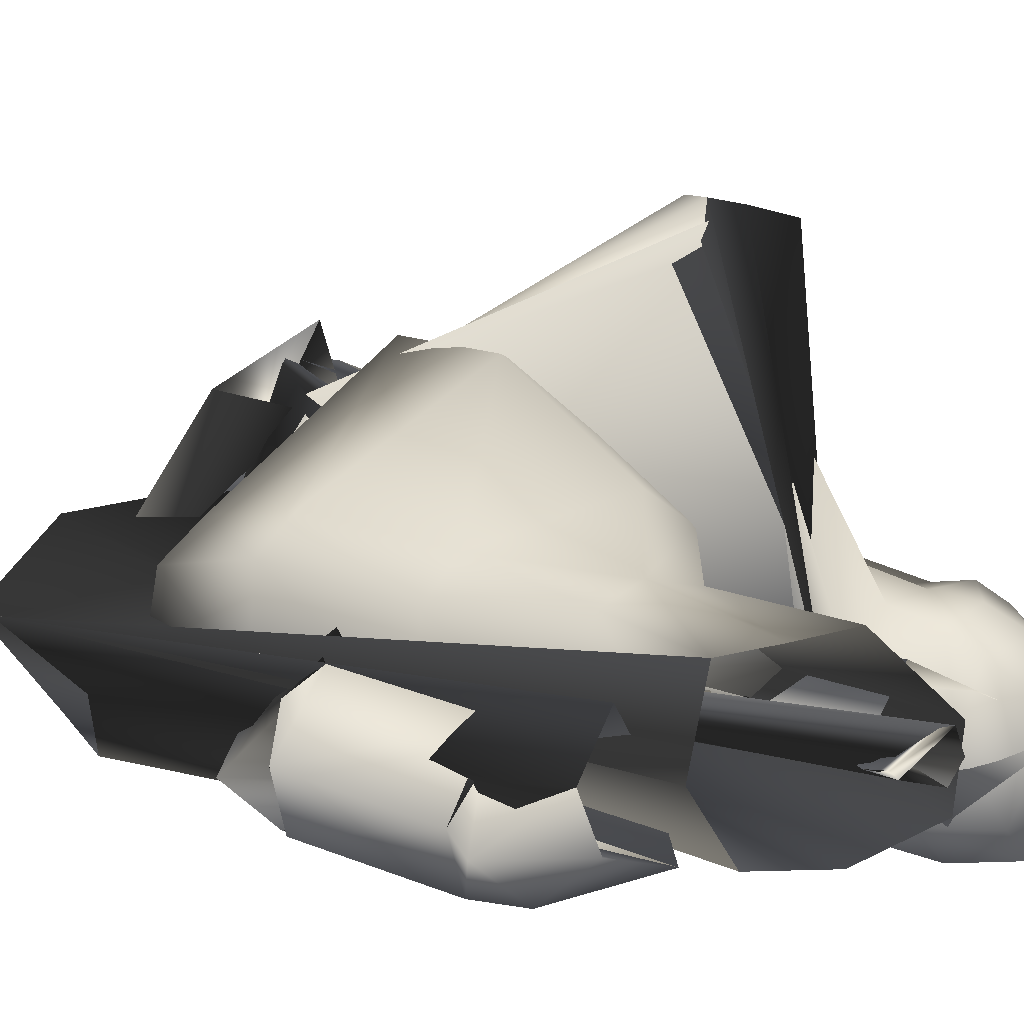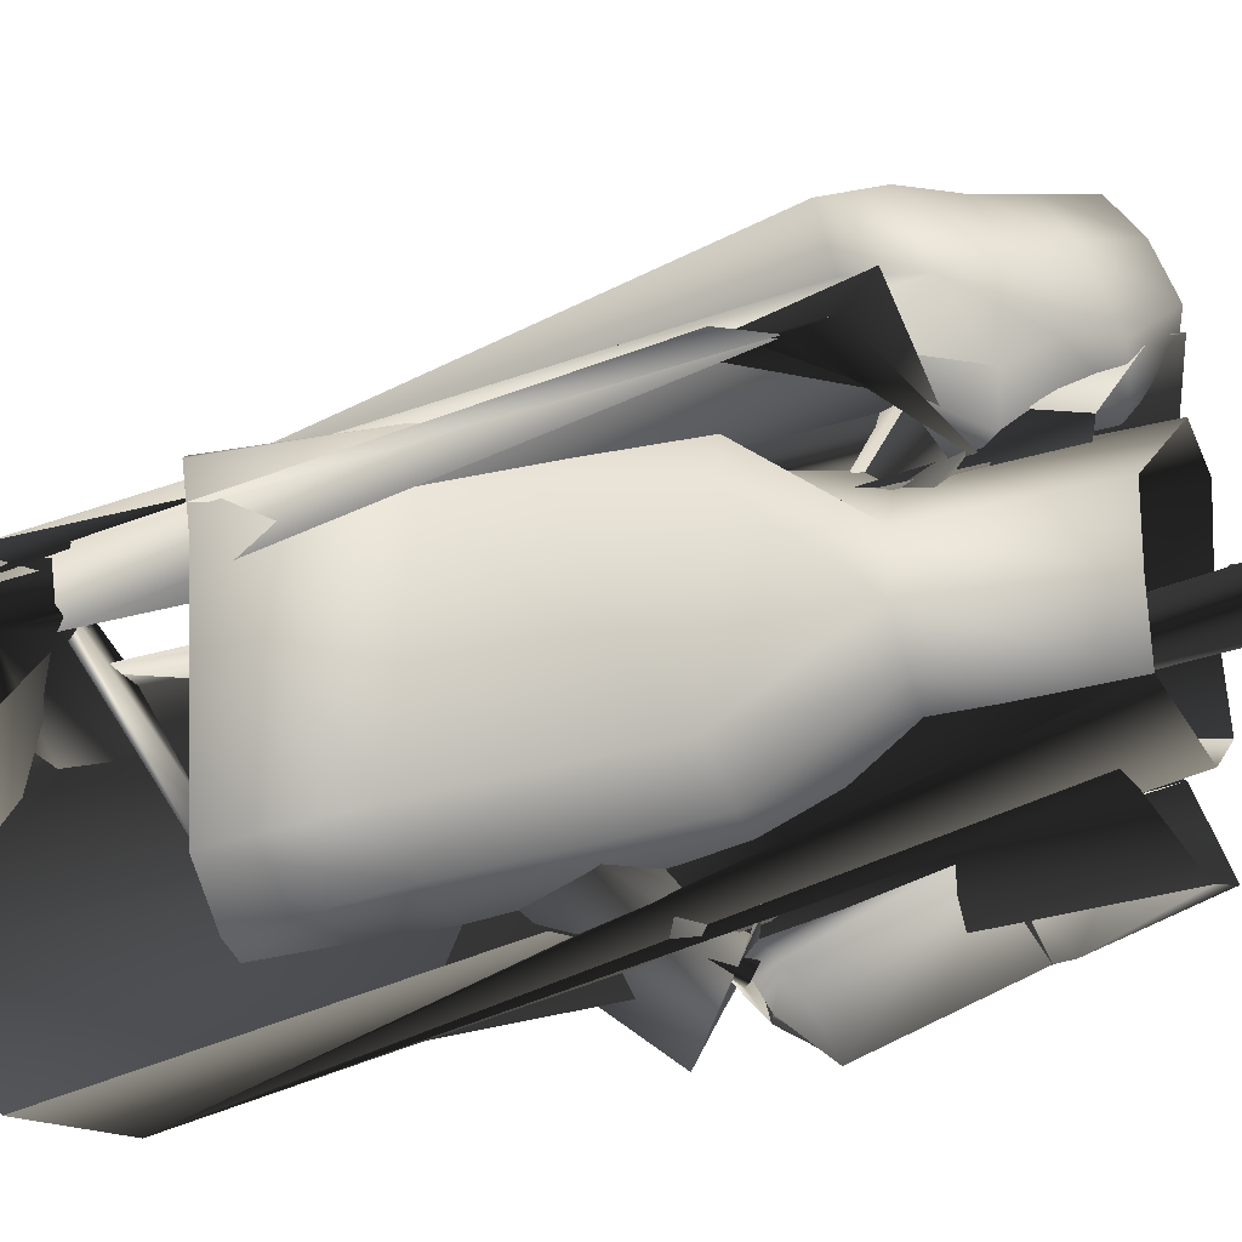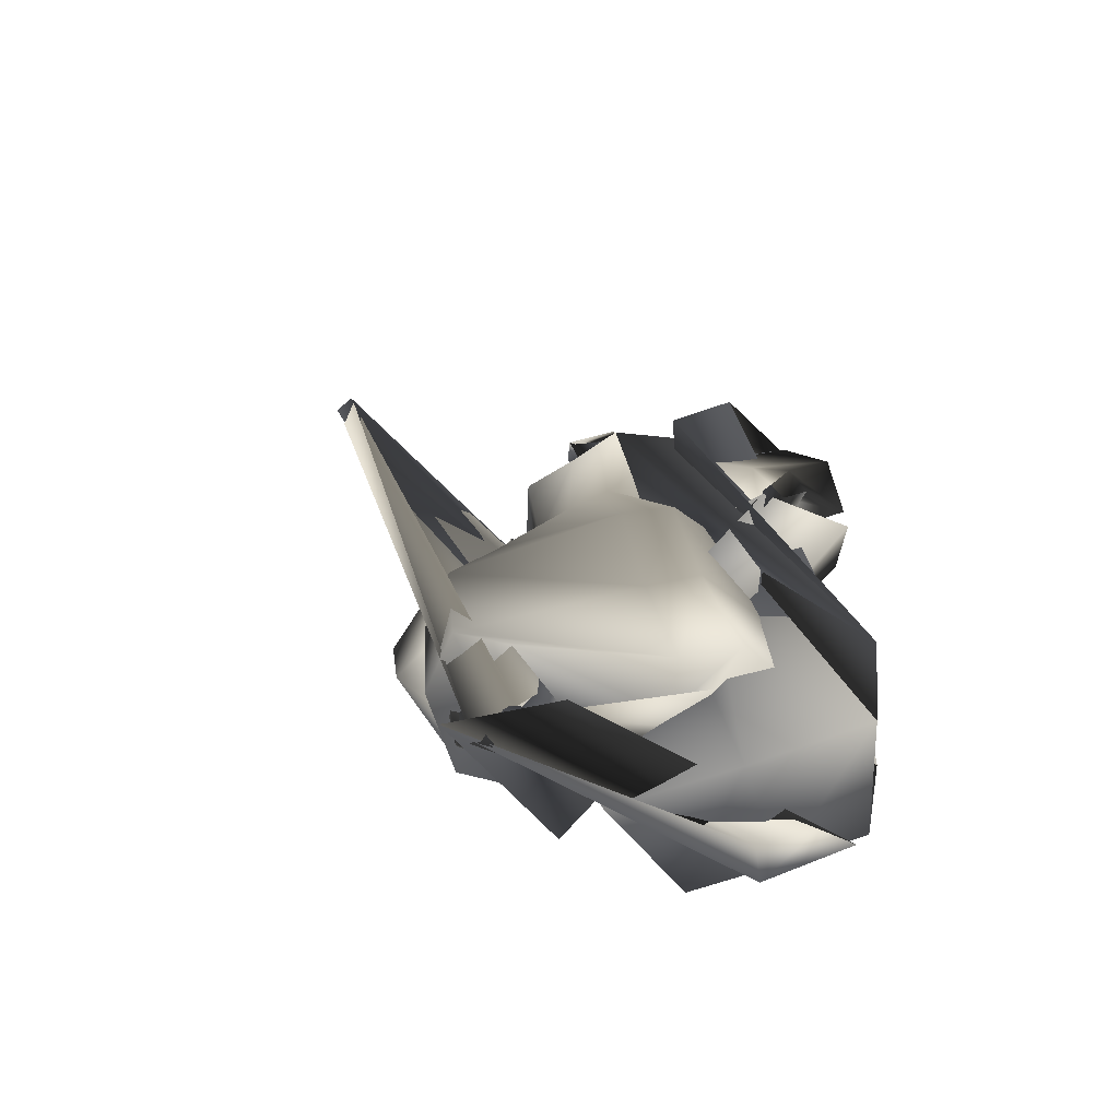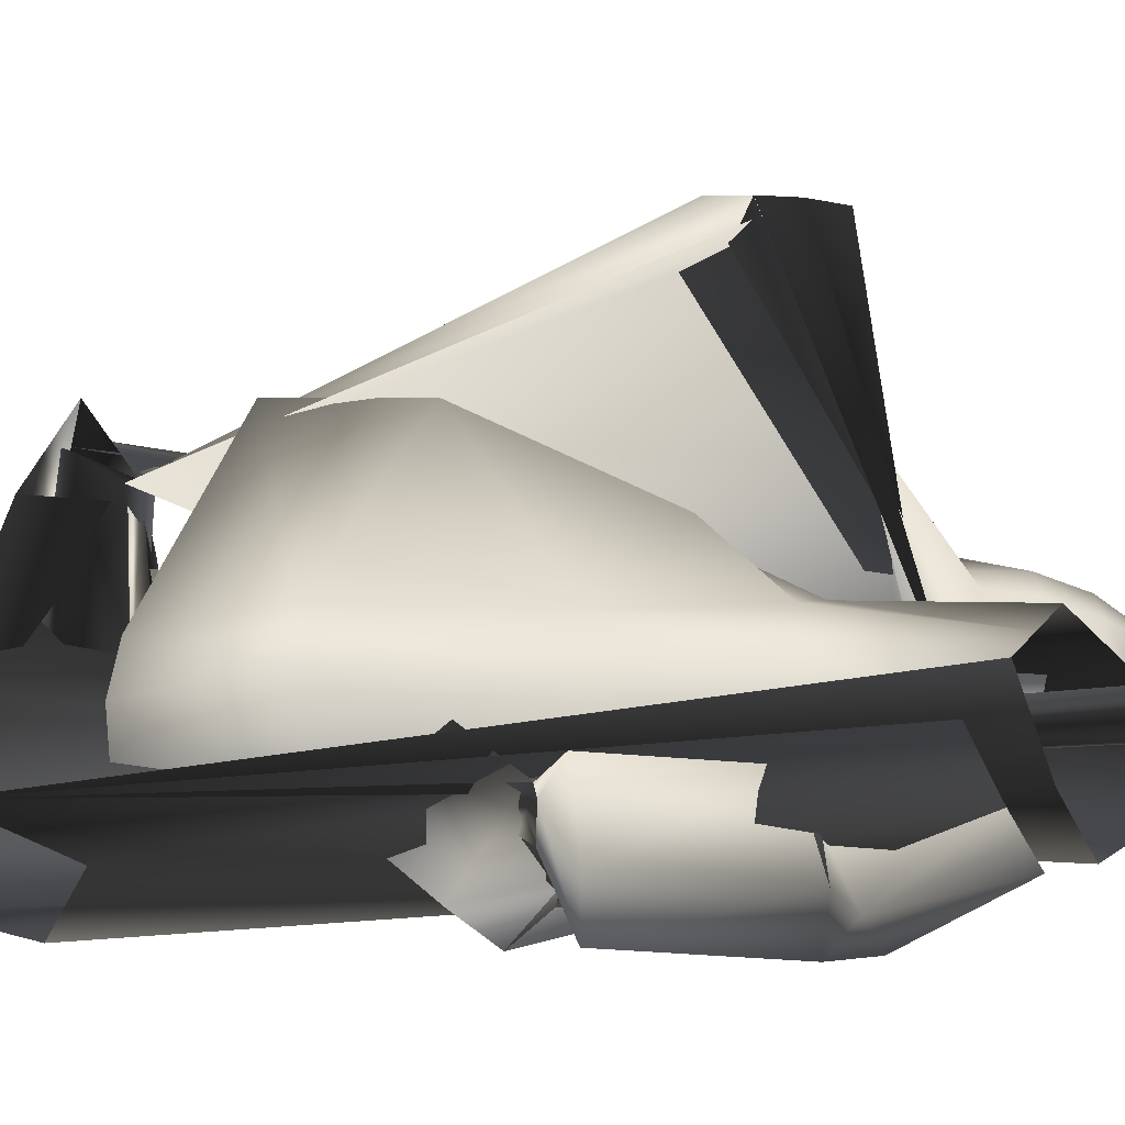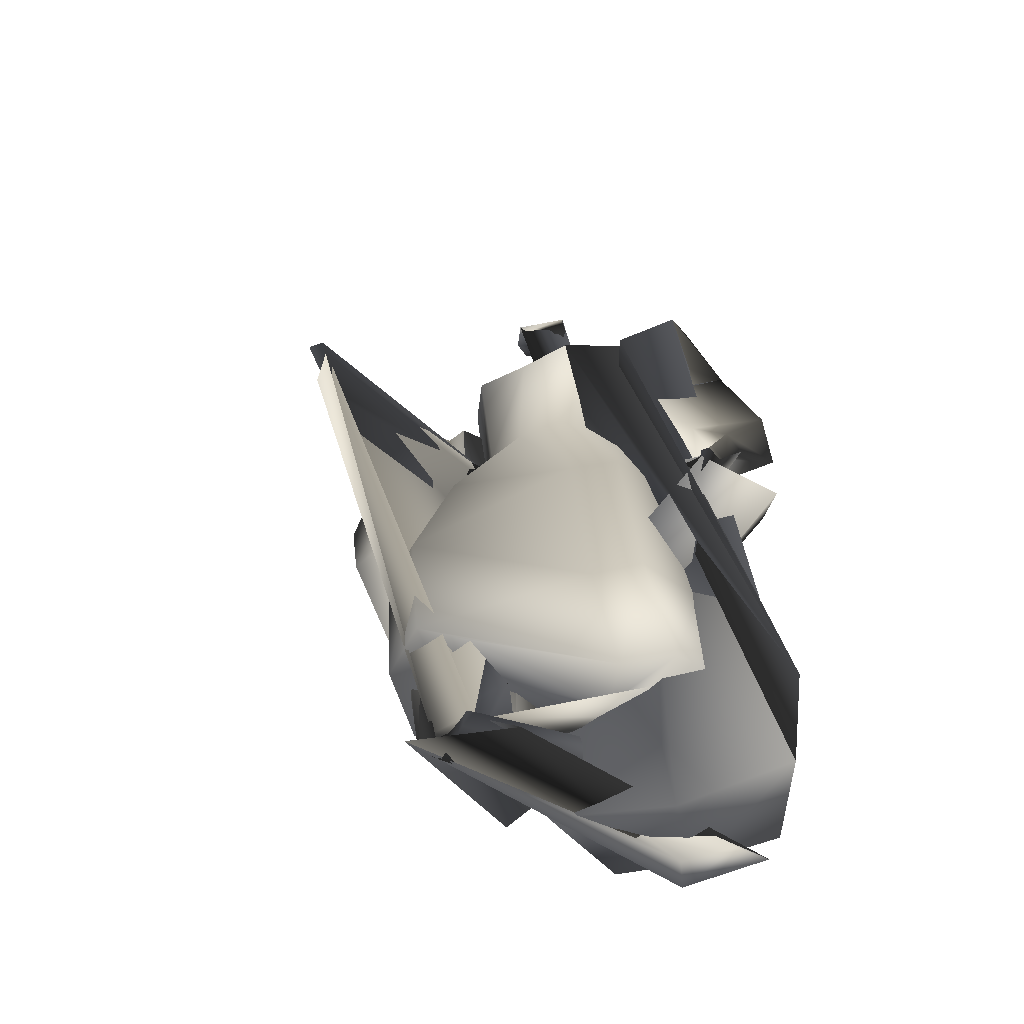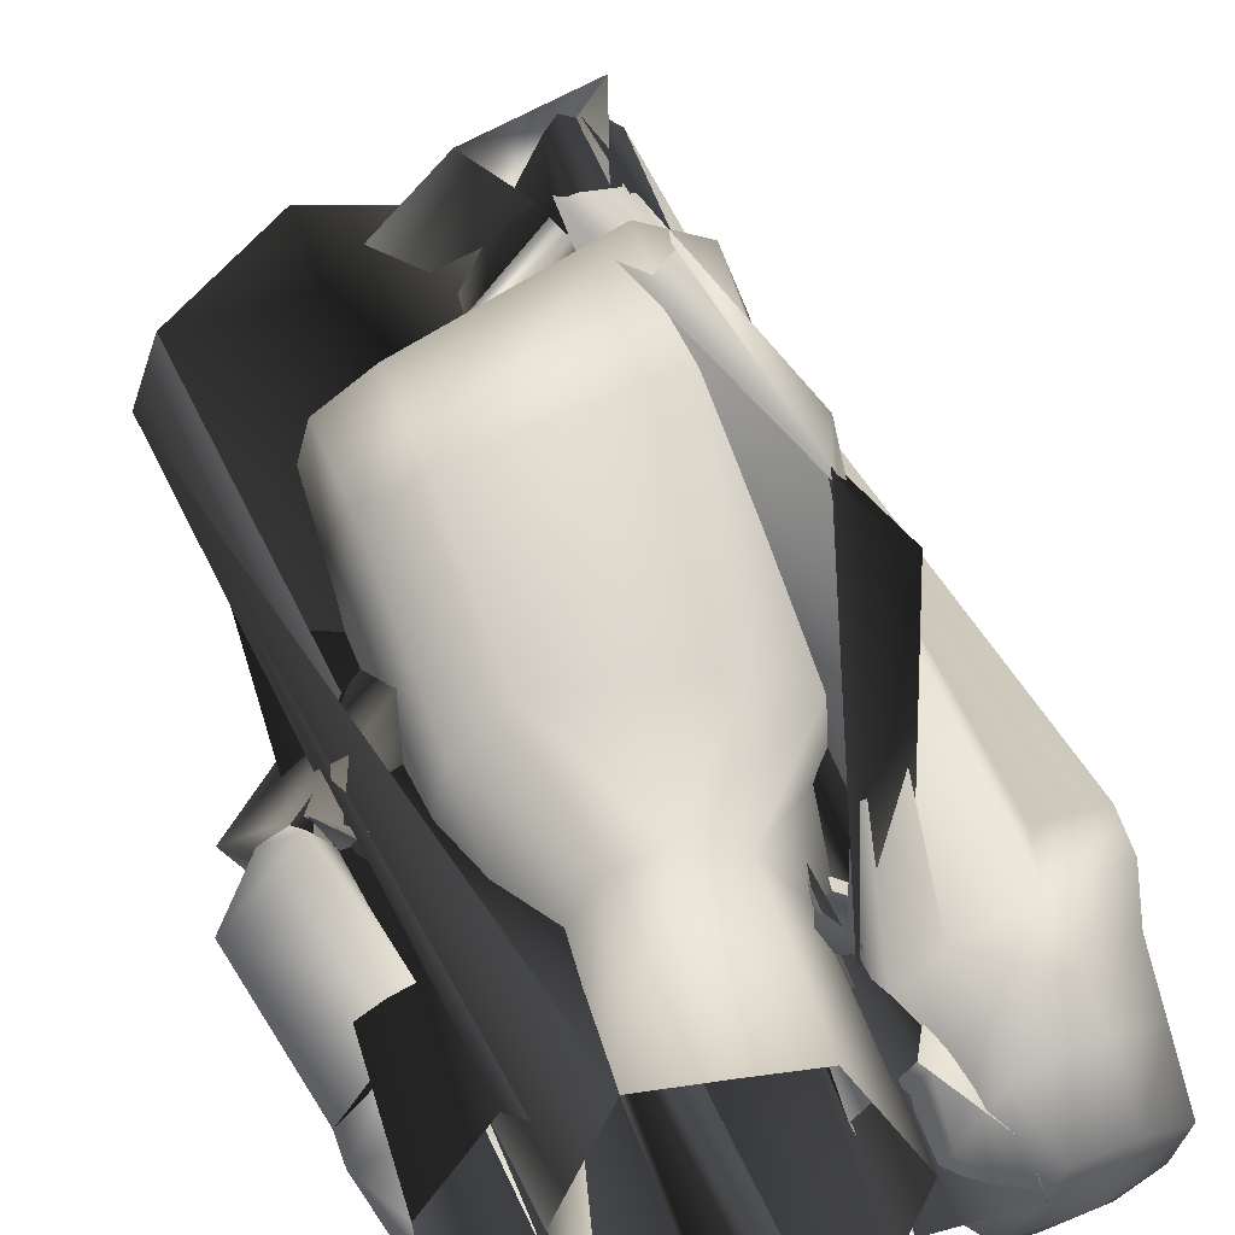
<metadata>
{"format":"obj","ext":"obj","renderer":"f3d","projection":"perspective","resolution":1024,"background":"white","views":[{"elev":15.4,"azim":144.5,"up":"+Z"},{"elev":77.5,"azim":82.8,"up":"+Z"},{"elev":-67.5,"azim":35.6,"up":"+Y"},{"elev":15.5,"azim":108.5,"up":"+Z"},{"elev":-53.7,"azim":32.9,"up":"+Y"},{"elev":52.4,"azim":167.4,"up":"+Z"}]}
</metadata>
<code>
o T1L3M001_14
v -0.08591 0.7332 0.1606
v -0.1465 0.7544 0.07708
v 0.03323 0.7332 0.1606
v 0.09179 0.7545 0.077
v -0.1016 0.7444 0.005743
v 0.04685 0.7444 0.005694
v -0.02633 0.7223 0.1744
v -0.02737 0.7291 -0.01116
v -0.113 0.6084 0.2195
v -0.1761 0.6081 0.1727
v -0.2001 0.5944 0.07745
v -0.1494 0.5738 0.001029
v -0.05547 0.567 -0.001513
v -0.1188 0.3754 0.3021
v -0.1872 0.3763 0.2599
v -0.2098 0.3562 0.149
v -0.1634 0.3435 0.09563
v -0.06593 0.34 0.09809
v 0.1184 0.5869 0.1391
v 0.06215 0.5666 0.1782
v 0.144 0.6118 0.04708
v 0.01153 0.6101 -0.04411
v 0.09602 0.6195 -0.0344
v 0.1414 0.3392 0.131
v 0.08113 0.3203 0.1659
v 0.1663 0.3652 0.02207
v 0.03446 0.3631 -0.03823
v 0.1218 0.3715 -0.03405
v -0.1116 0.2053 0.2919
v -0.1844 0.2024 0.2484
v -0.215 0.1955 0.1451
v -0.06401 0.2033 0.2383
v -0.1637 0.201 0.07852
v -0.05976 0.2083 0.07986
v -0.1224 0.1995 0.231
v -0.1144 0.2005 0.1529
v -0.06334 0.2036 0.1493
v 0.1583 0.1797 0.08927
v 0.09434 0.1655 0.1271
v 0.04373 0.1724 0.07065
v 0.1902 0.1996 -0.01225
v 0.0463 0.2134 -0.08151
v 0.1402 0.2154 -0.07696
v 0.1033 0.1759 0.06486
v 0.0958 0.194 -0.01103
v 0.04476 0.1931 -0.01591
v -0.07006 0.09533 0.1972
v -0.1212 0.08459 0.2019
v -0.1096 0.1036 0.1325
v -0.06621 0.103 0.148
v -0.1334 0.02108 0.2736
v -0.0003854 0.02095 0.2158
v -0.1116 0.02568 0.07743
v 0.002583 0.02332 0.1084
v 0.1502 -0.05024 -0.04092
v 0.0876 -0.06879 -0.008723
v 0.1734 -0.05092 -0.08078
v 0.06572 -0.06783 -0.04972
v -0.07047 0.09188 0.2144
v -0.1368 0.09279 0.212
v -0.1421 0.04546 0.2326
v -0.07198 0.04484 0.2383
v -0.1037 0.003532 0.2362
v 0.02535 0.09131 -0.08591
v 0.07947 0.1611 -0.05923
v 0.1127 0.09287 -0.1108
v 0.08272 -0.01423 -0.07302
v -0.06142 0.1484 -0.04117
v -0.0496 0.2 0.06749
v -0.02819 0.003988 -0.05122
v 0.2102 0.1406 -0.1113
v 0.1793 0.007689 -0.1105
v 0.266 -0.01266 0.01391
v 0.1328 -0.0735 0.08097
v -0.05462 0.09249 0.1428
v 0.3003 0.09882 0.04149
v -0.03543 -0.01804 0.09995
v 0.2537 0.2054 -0.01908
v 0.1067 0.2245 0.03316
v 0.07534 0.04484 -0.09875
v -0.0998 0.9302 0.1724
v -0.1612 0.9901 0.09318
v 0.05698 0.9185 0.1701
v 0.1222 0.9691 0.08904
v -0.1261 1.015 0.02169
v 0.09011 0.9992 0.01853
v -0.02106 0.9229 0.1696
v -0.0185 1.005 -0.002892
v -0.2332 0.9735 0.08563
v -0.165 0.9127 0.1252
v -0.2415 1.008 0.0546
v -0.1497 0.9919 0.008761
v -0.119 0.9081 0.04636
v -0.2815 0.8862 -0.003889
v -0.2106 0.8046 0.05637
v -0.1585 0.8157 -0.01702
v -0.223 0.8996 -0.06026
v 0.2153 0.9489 0.102
v 0.2118 0.9789 0.0519
v 0.1399 0.8976 0.1425
v 0.08914 0.8815 0.06786
v 0.1182 0.957 0.01486
v 0.2493 0.8482 0.01576
v 0.1805 0.779 0.09281
v 0.1244 0.7782 0.02178
v 0.1877 0.853 -0.03945
v 0.1269 0.4259 -0.0277
v 0.05259 0.4813 0.03566
v 0.101 0.4382 0.1036
v 0.1753 0.3943 0.01662
v 0.06634 0.437 0.01777
v 0.05656 0.4444 0.04576
v 0.07054 0.4278 0.05313
v 0.09466 0.4157 0.02766
v 0.2509 0.563 -0.04895
v 0.1796 0.622 0.02391
v 0.2282 0.5769 0.08824
v 0.299 0.5312 0.002328
v -0.1079 0.6433 0.04314
v 0.002123 0.6314 0.04548
v -0.00746 0.639 0.09017
v -0.07642 0.6522 0.07312
v -0.1503 0.8099 0.1292
v -0.2891 0.842 0.113
v -0.2442 0.7633 -0.0382
v -0.3325 0.813 0.01913
v -0.1729 0.8486 0.04361
v -0.2165 0.8756 0.04823
v -0.2043 0.8485 -0.02207
v -0.2361 0.8687 0.002859
v 0.3139 0.6477 0.05058
v 0.2321 0.6094 0.1157
v 0.1976 0.5836 0.03267
v 0.2934 0.6396 -0.01979
v 0.2708 0.5977 0.08846
v 0.2426 0.5846 0.0902
v 0.2458 0.5797 0.06724
v 0.2741 0.5974 0.05001
v 0.254 0.8246 0.03692
v 0.1616 0.7851 0.09873
v 0.1324 0.76 0.01481
v 0.2276 0.8132 -0.03451
v 0.2358 0.6164 0.09117
v 0.2081 0.5358 0.0743
v 0.2124 0.5535 0.03845
v 0.241 0.6186 0.02889
v -0.2555 1.002 0.08923
v -0.2321 1.002 0.03219
v -0.292 0.9949 0.006473
v -0.3176 0.9844 0.07916
v -0.2098 0.996 -0.01533
v -0.2547 0.9726 -0.0613
v -0.2042 0.7902 -0.06073
v -0.1372 0.8294 -0.01027
v -0.1453 0.8372 0.05622
v -0.1656 0.8394 0.0952
v -0.2921 0.8014 0.1382
v -0.2067 0.8386 0.1488
v -0.228 0.8921 0.1375
v -0.1577 0.8828 -0.02337
v -0.1758 0.89 0.05157
v -0.3703 0.6735 -0.01444
v -0.3759 0.7159 0.1098
v -0.3591 0.8395 0.1217
v -0.3665 0.8153 -0.01994
v -0.2035 0.855 -0.07374
v -0.2865 0.7041 -0.09488
v -0.2612 0.8265 -0.1026
v -0.3648 0.898 0.08381
v -0.375 0.8908 -0.02695
v -0.2901 0.8899 -0.08904
v -0.1867 0.9531 0.05488
v -0.2228 0.9459 0.1249
v -0.3712 0.9606 0.04109
v -0.3574 0.958 -0.01995
v -0.3088 0.9207 0.1229
v -0.322 0.9541 -0.07151
v -0.2975 0.8675 0.1416
v -0.2209 0.9095 -0.076
v -0.1595 0.9375 -0.01985
v -0.1382 0.8427 0.06645
v -0.1495 0.8442 0.09236
v -0.1848 0.8912 0.07212
v -0.3041 0.7265 0.1202
v -0.2296 0.7166 -0.05048
v -0.3732 0.7782 0.1276
v -0.3684 0.744 -0.01665
v -0.269 0.7644 -0.111
v -0.1637 0.6873 0.4875
v -0.1986 0.7203 0.4766
v -0.153 0.6457 0.4891
v -0.1674 0.5954 0.4833
v -0.04917 1.106 0.1178
v -0.03039 1.107 0.09648
v -0.04363 1.1 0.1436
v 0.02119 1.106 0.1137
v -0.05341 1.064 0.1109
v -0.03675 1.058 0.1003
v -0.03209 1.06 0.1244
v -0.05742 1.073 0.1302
v 0.02573 1.069 0.1126
v -0.02859 0.9946 0.1029
v -0.03255 1.001 0.1138
v 0.005811 1.023 0.1079
v -0.03685 1.09 0.14
v -0.03301 1.073 0.1305
v 0.02489 1.086 0.1154
v 0.02301 1.098 0.1194
v 0.04434 1.095 0.132
v -0.04401 1.082 0.1655
v -0.04412 1.056 0.1513
v 0.04906 1.071 0.1262
v -0.3482 1.014 0.24
v -0.351 1.028 0.2471
v -0.3558 1.031 0.2385
v -0.3519 1.017 0.2305
v 0.1159 1.103 0.1113
v 0.1011 1.083 0.105
v 0.09456 1.092 0.08848
v 0.1006 1.113 0.09391
f 58 51 52 57
f 51 53 54 52
f 64 65 60 61
f 65 66 62 59
f 68 65 64 70
f 69 79 65 68
f 70 64 80 67
f 65 71 72 66
f 73 74 67 72
f 82 81 69 75
f 2 1 81 82
f 3 4 84 83
f 83 84 76 78
f 85 82 75 77
f 88 85 77 74
f 84 86 73 76
f 68 89 90 69
f 70 91 89 68
f 99 72 71 98
f 100 78 76 101
f 77 92 91 70
f 75 93 92 77
f 5 2 82 85
f 4 6 86 84
f 11 10 1 2
f 12 11 2 5
f 19 21 4 3
f 21 23 6 4
f 46 37 34 42
f 40 32 37 46
f 32 40 39 29
f 20 19 3 7
f 7 3 83 87
f 23 22 8 6
f 13 12 5 8
f 10 9 7 1
f 86 88 74 73
f 6 8 88 86
f 15 14 9 10
f 16 15 10 11
f 25 24 19 20
f 24 26 21 19
f 17 16 11 12
f 18 17 12 13
f 28 27 22 23
f 26 28 23 21
f 27 18 13 22
f 14 25 20 9
f 30 29 14 15
f 31 30 15 16
f 39 38 24 25
f 38 41 26 24
f 33 31 16 17
f 34 33 17 18
f 43 42 27 28
f 41 43 28 26
f 42 34 18 27
f 29 39 25 14
f 35 32 29 30
f 40 44 38 39
f 44 45 41 38
f 36 35 31 33
f 37 36 33 34
f 45 46 42 43
f 48 47 44 40
f 47 50 45 44
f 49 48 40 46
f 50 49 46 45
f 56 55 47 48
f 53 51 48 49
f 51 58 56 48
f 54 53 49 50
f 52 54 50 47
f 58 57 55 56
f 57 52 47 55
f 95 90 89 94
f 96 93 90 95
f 94 91 92 97
f 115 107 108 116
f 116 108 109 117
f 118 110 107 115
f 117 109 110 118
f 79 78 71 65
f 87 83 78 79
f 102 73 72 99
f 101 76 73 102
f 97 92 93 96
f 98 71 78 100
f 74 77 70 67
f 66 72 67 80
f 69 90 93 75
f 1 7 87 81
f 81 87 79 69
f 8 5 85 88
f 119 124 123 120
f 124 126 125 123
f 128 127 32 35
f 127 129 37 32
f 129 130 36 37
f 130 128 35 36
f 122 121 127 128
f 123 125 129 127
f 120 123 127 121
f 125 126 130 129
f 126 124 128 130
f 119 120 121 122
f 124 119 122 128
f 100 104 103 98
f 101 105 104 100
f 99 103 106 102
f 140 132 131 139
f 141 133 132 140
f 139 131 134 142
f 142 134 133 141
f 102 106 105 101
f 66 80 63 62
f 80 64 61 63
f 112 108 107 111
f 113 109 108 112
f 114 111 107 110
f 109 113 114 110
f 132 136 135 131
f 133 137 136 132
f 135 138 134 131
f 137 133 134 138
f 136 144 143 135
f 137 145 144 136
f 146 138 135 143
f 145 137 138 146
f 144 145 146 143
f 150 147 148 149
f 151 152 149 148
f 190 59 153 154
f 189 190 154 155
f 191 189 155 156
f 157 158 159 178
f 154 153 166 160
f 187 186 164 165
f 167 162 187 188
f 188 187 165 168
f 165 164 169 170
f 168 165 170 171
f 170 169 174 175
f 176 173 147 150
f 171 170 175 177
f 174 150 149 175
f 152 177 175 149
f 163 184 157 186
f 185 167 188 153
f 164 178 176 169
f 166 168 171 179
f 169 176 150 174
f 179 171 177 152
f 192 191 156 158
f 163 162 63 184
f 185 63 162 167
f 60 59 189 191
f 178 159 173 176
f 161 160 180 172
f 160 166 179 180
f 172 180 151 148
f 180 179 152 151
f 155 154 160 161
f 60 192 158 157
f 159 183 172 173
f 158 156 183 159
f 182 181 161 183
f 156 155 181 182
f 186 157 178 164
f 153 188 168 166
f 173 172 148 147
f 162 163 186 187
f 203 199 198 202
f 193 112 111 194
f 195 113 112 193
f 114 196 194 111
f 197 193 194 198
f 204 202 198 201
f 196 201 198 194
f 113 195 196 114
f 199 203 204 201
f 199 200 197 198
f 205 195 199 206
f 208 207 201 196
f 195 205 208 196
f 206 199 201 207
f 205 206 207 208
f 104 140 139 103
f 142 106 103 139
f 105 141 140 104
f 141 105 106 142
f 116 95 94 115
f 97 118 115 94
f 117 96 95 116
f 96 117 118 97
f 9 20 7
f 30 31 35
f 43 41 45
f 94 89 91
f 65 59 60
f 22 13 8
f 103 99 98
f 59 190 189
f 192 60 191
f 60 157 61
f 62 153 59
f 63 61 184
f 185 62 63
f 61 157 184
f 185 153 62
f 183 161 172
f 181 155 161
f 183 156 182
f 204 203 202
f 195 193 200
f 200 199 195
f 197 200 193
f 201 199 198

</code>
